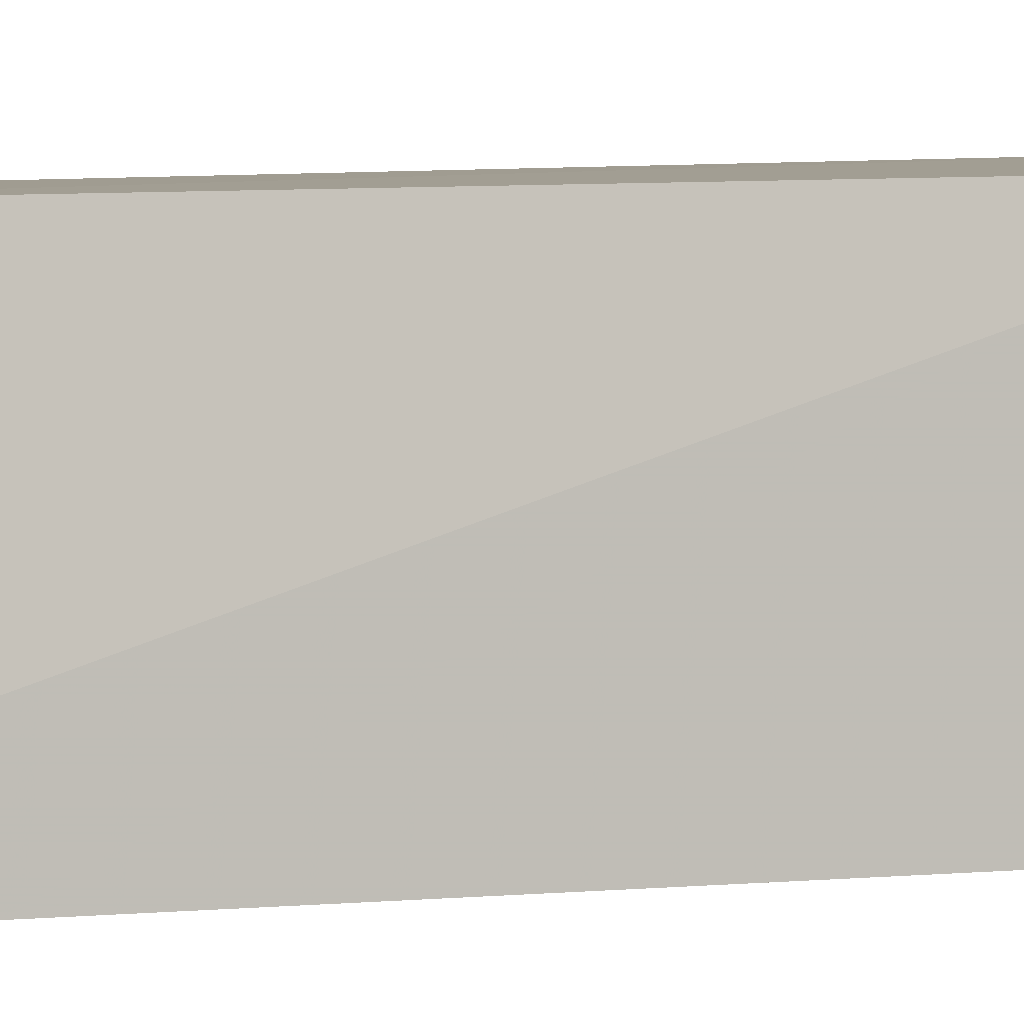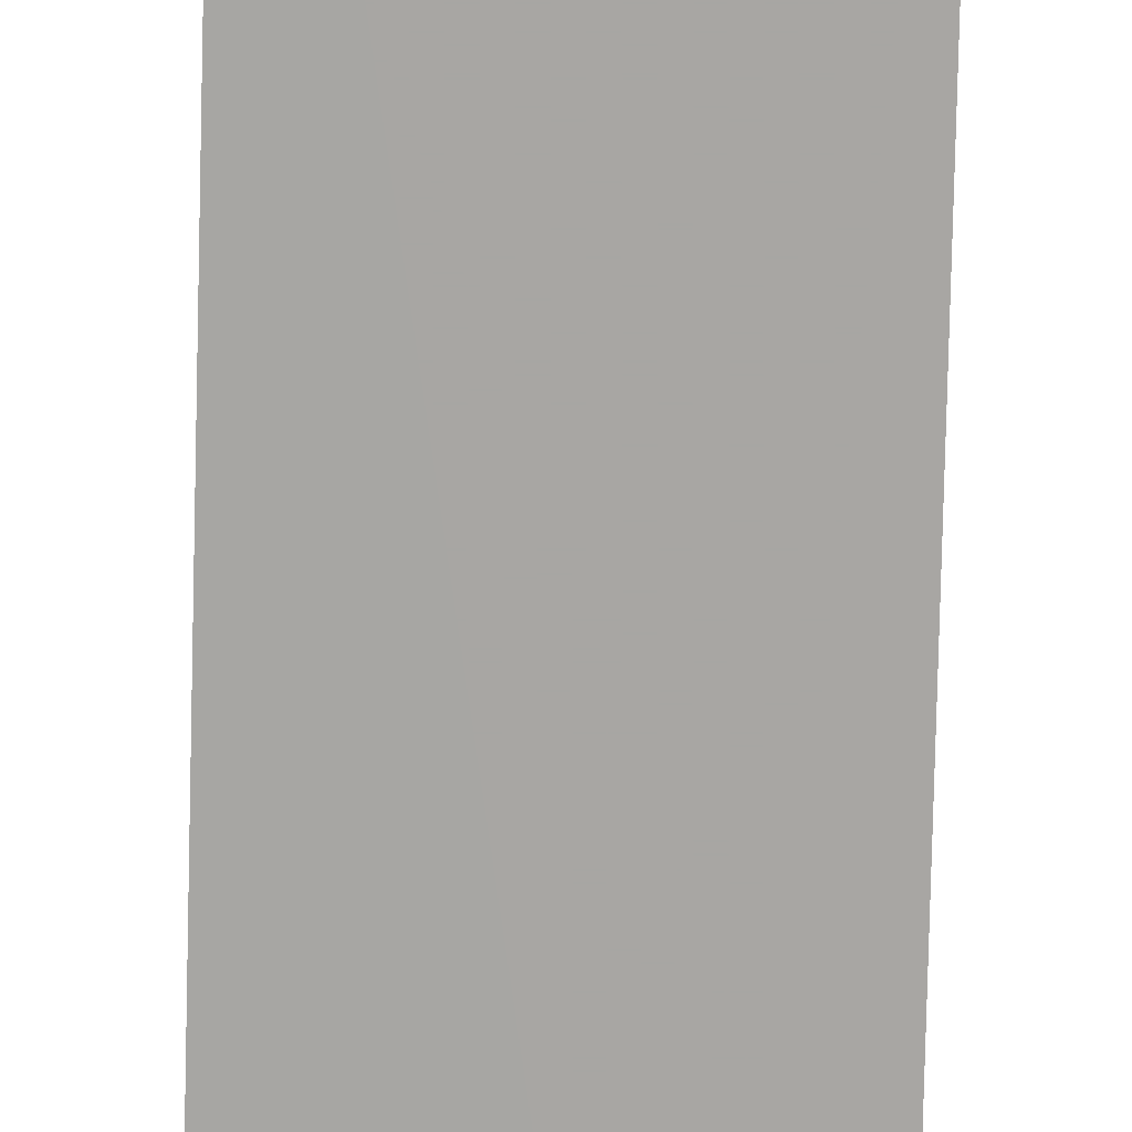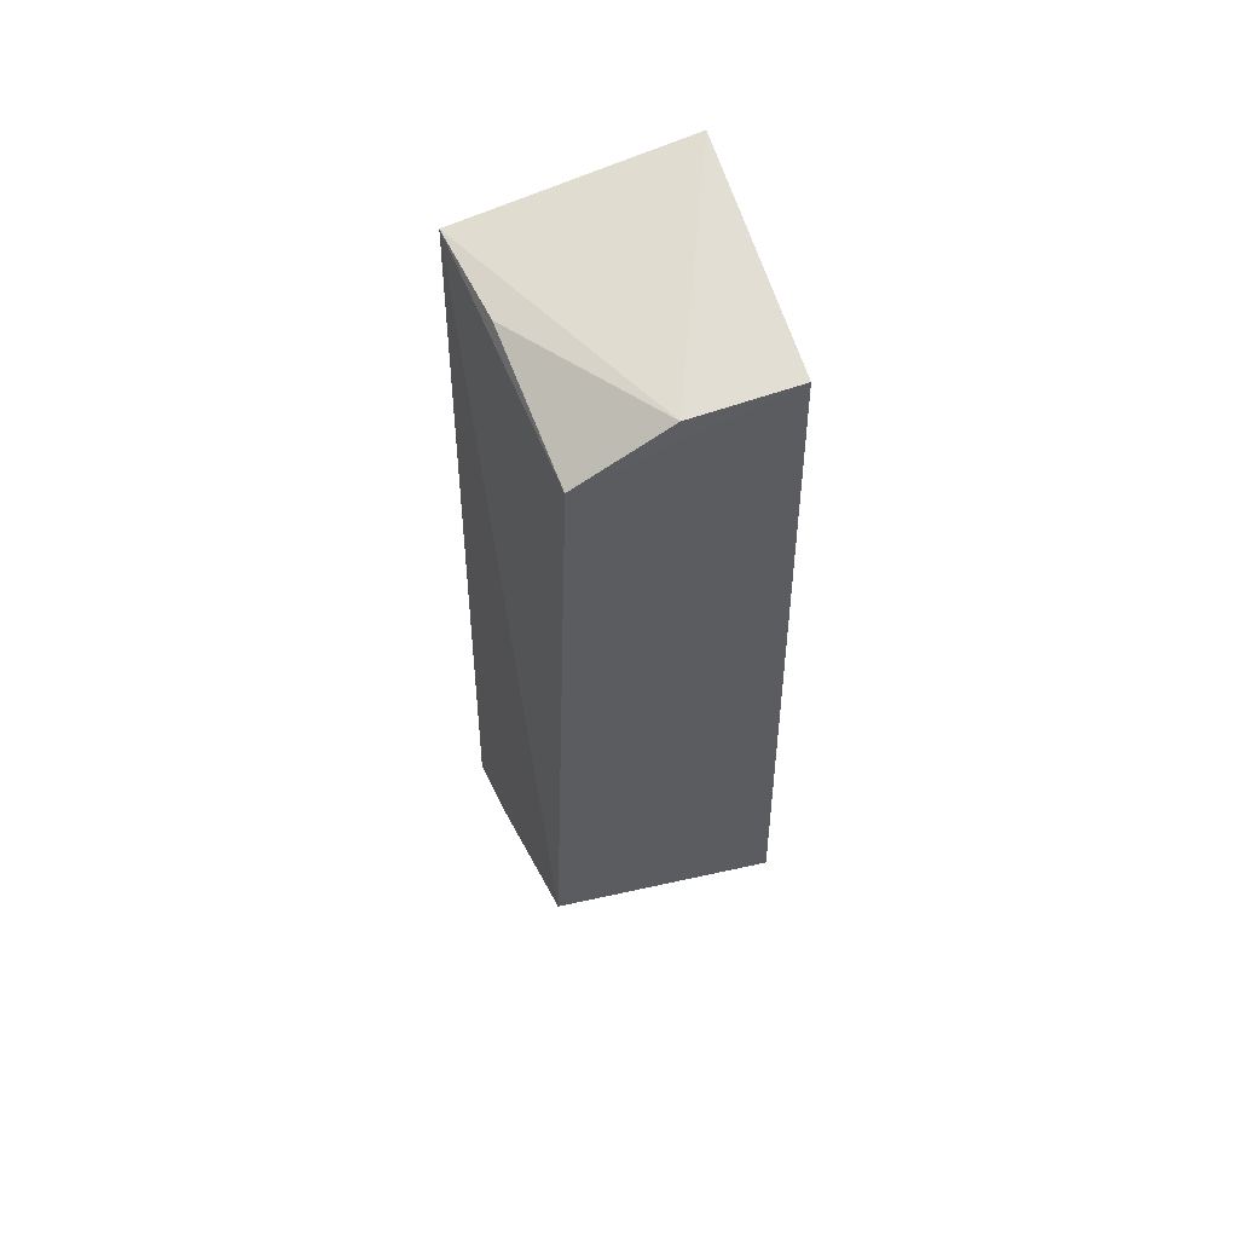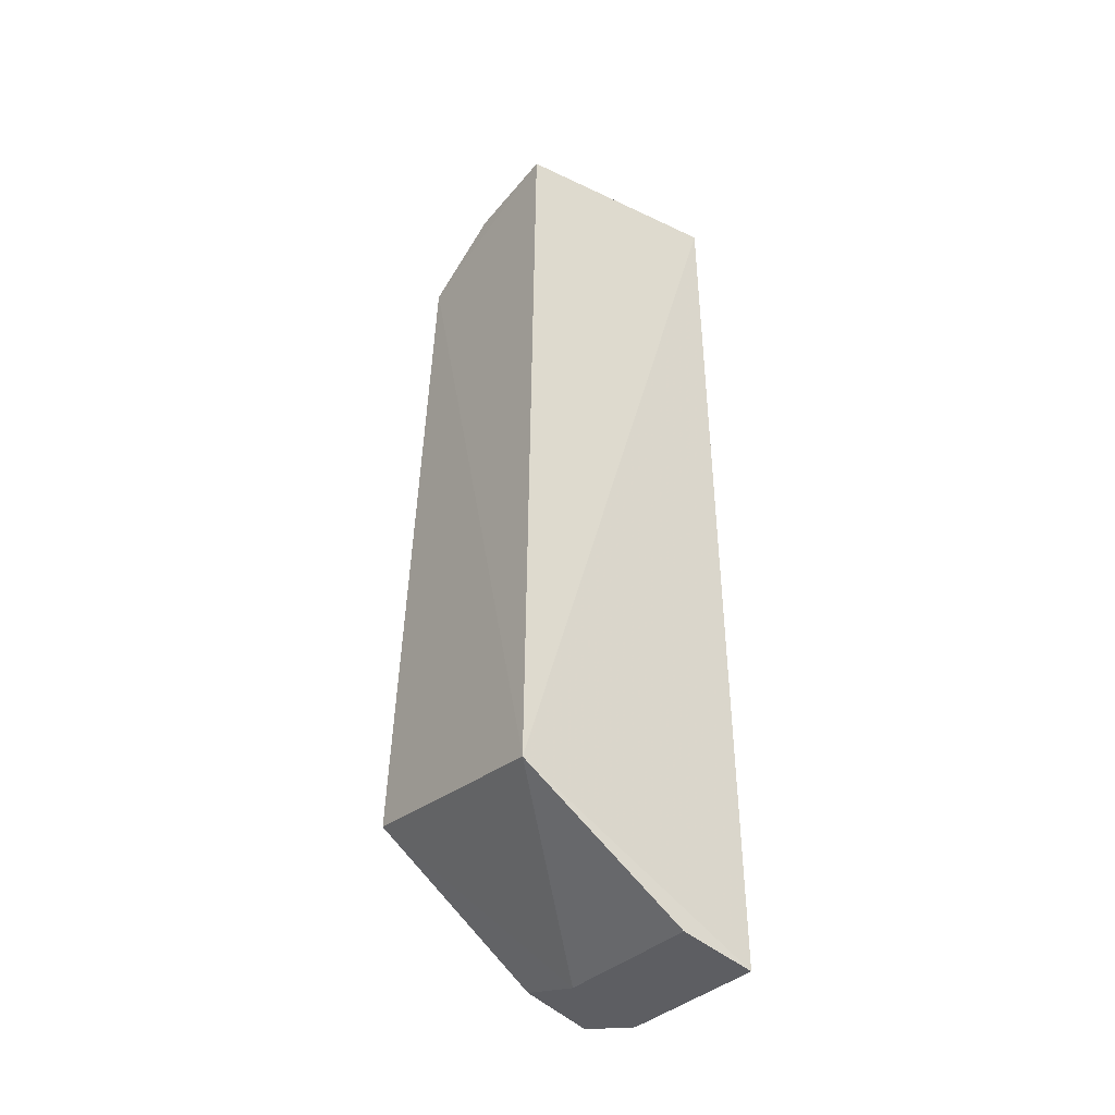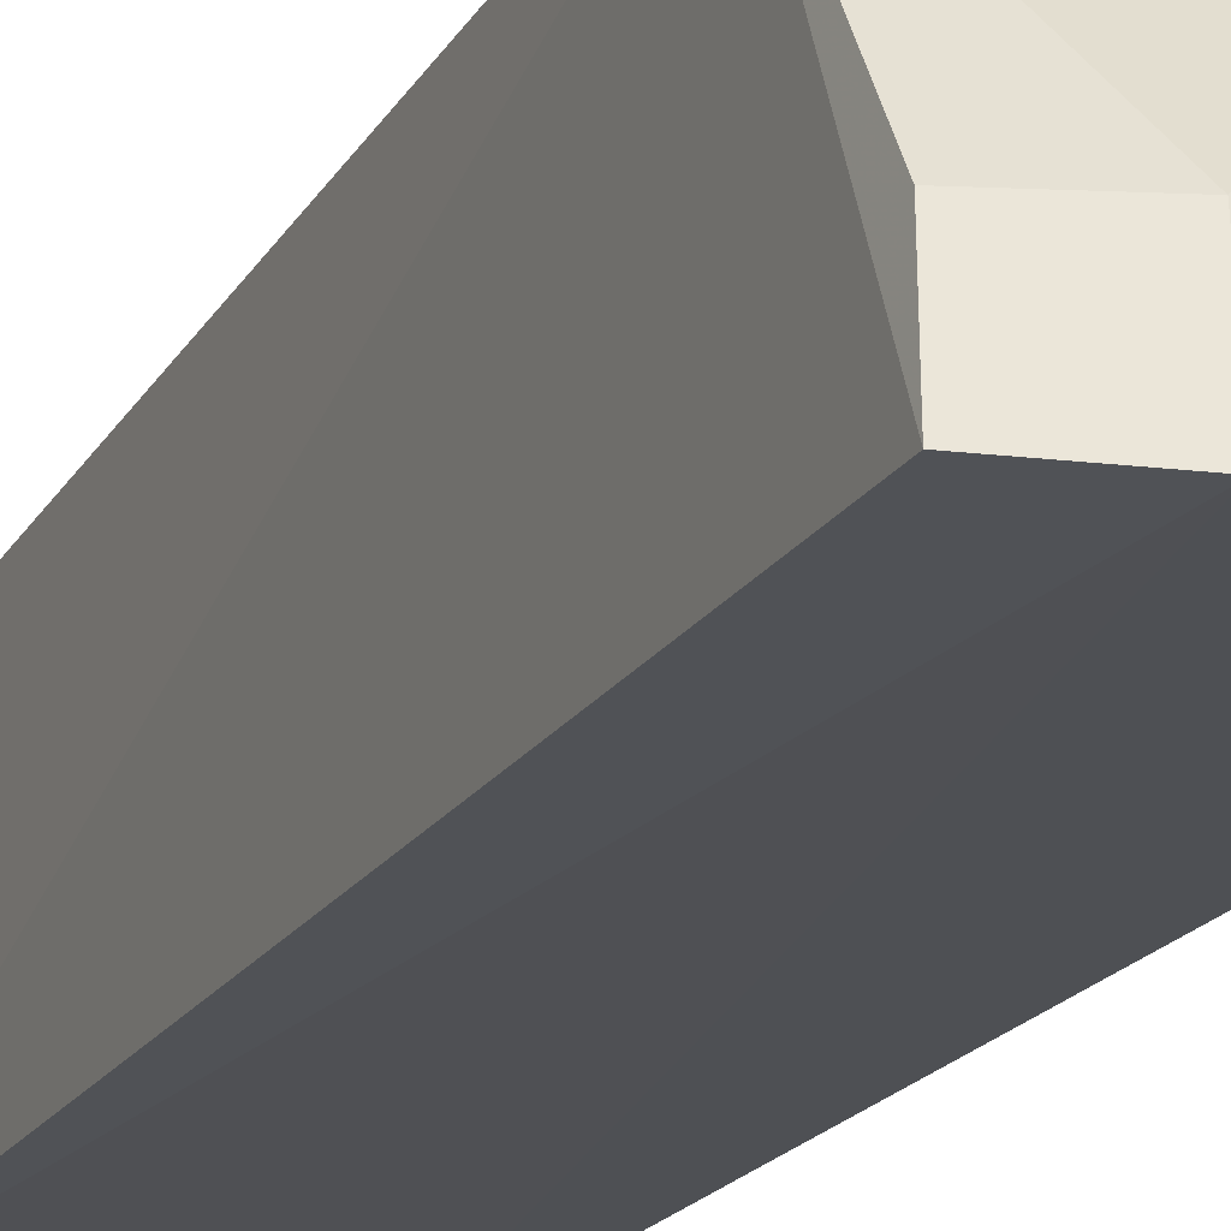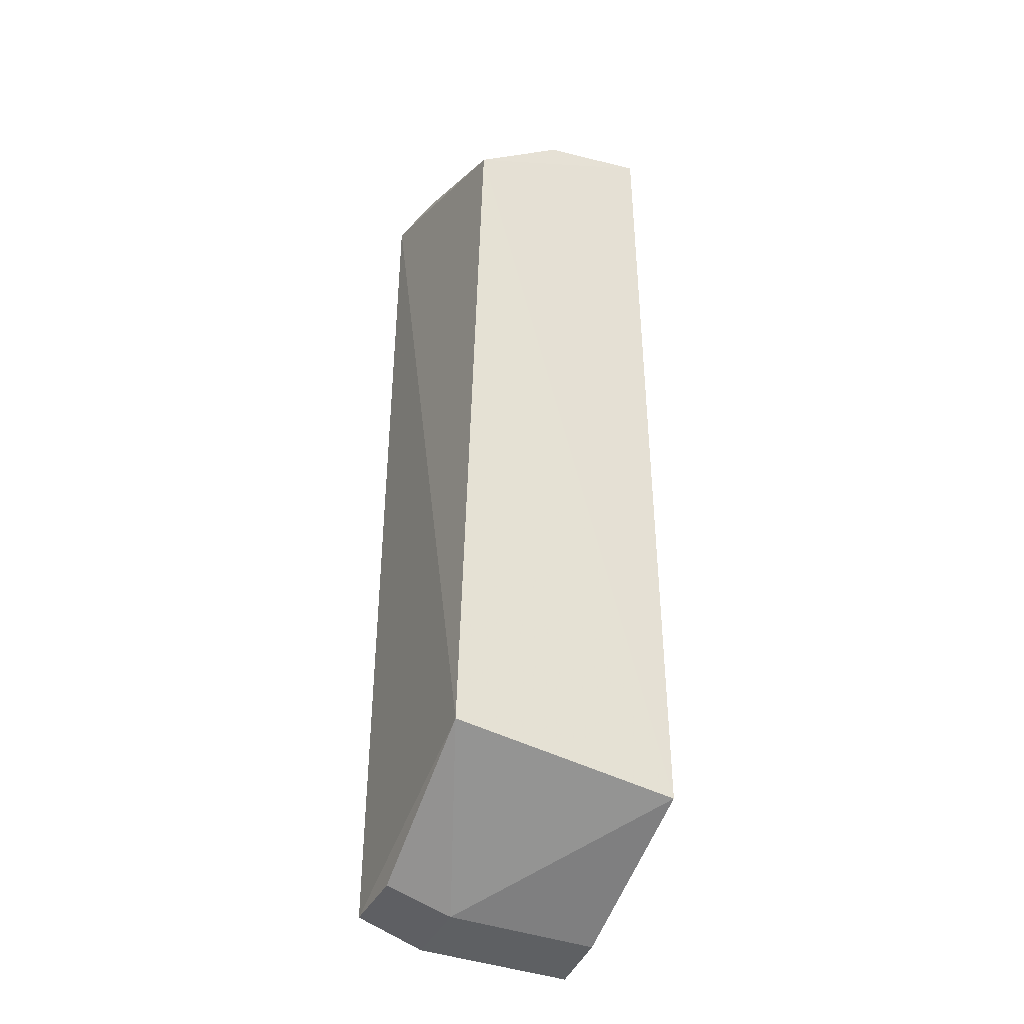
<metadata>
{"format":"obj","ext":"obj","renderer":"f3d","projection":"perspective","resolution":1024,"background":"white","views":[{"elev":3.9,"azim":-112.4,"up":"+Z"},{"elev":-73.8,"azim":178.1,"up":"+Z"},{"elev":58.9,"azim":-19.5,"up":"+Y"},{"elev":-40.6,"azim":53.2,"up":"+Y"},{"elev":-19.6,"azim":-23.8,"up":"+Z"},{"elev":-30.1,"azim":-22.5,"up":"+Y"}]}
</metadata>
<code>
v 0.01022 -0.1064 0.4002
v 0.00986 -0.1028 0.4183
v -0.04705 -0.09676 0.4009
v -0.01542 0.1225 0.4582
v 0.01046 0.1317 0.4018
v -0.04428 -0.06562 0.4609
v -0.02979 -0.103 0.3998
v 0.01214 -0.07785 0.4621
v -0.04314 0.1239 0.4017
v -0.02873 -0.09945 0.4183
v 0.009615 0.1234 0.4584
v -0.03763 0.1109 0.4584
v -0.04571 -0.09351 0.4183
v -0.03994 0.1215 0.4241
f 7 5 1
f 8 2 1
f 8 1 5
f 9 4 5
f 9 3 6
f 9 7 3
f 9 5 7
f 10 7 1
f 10 1 2
f 10 3 7
f 10 8 6
f 10 2 8
f 11 8 5
f 11 5 4
f 12 6 8
f 12 9 6
f 12 11 4
f 12 8 11
f 13 10 6
f 13 6 3
f 13 3 10
f 14 12 4
f 14 4 9
f 14 9 12

</code>
